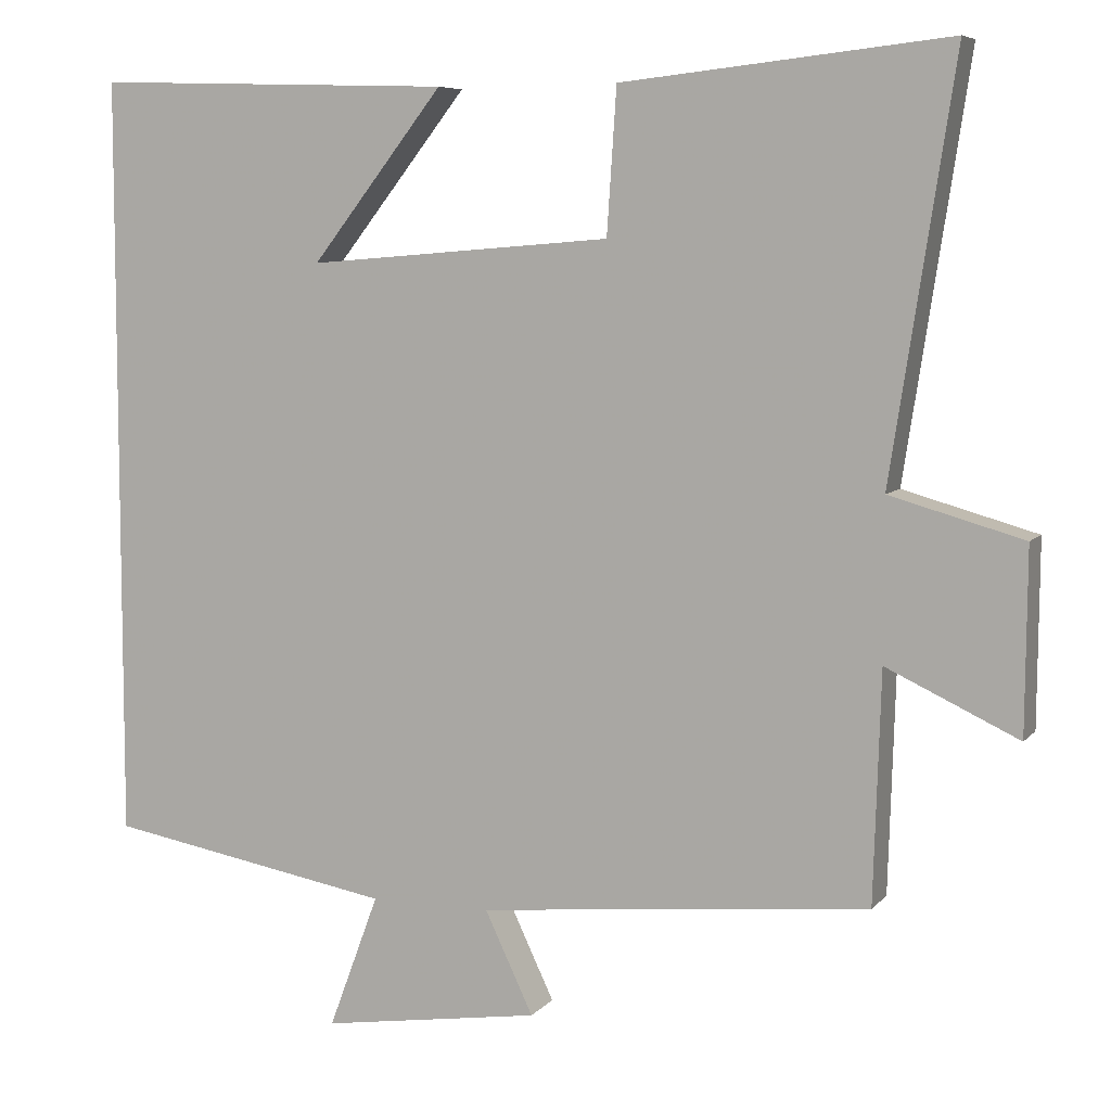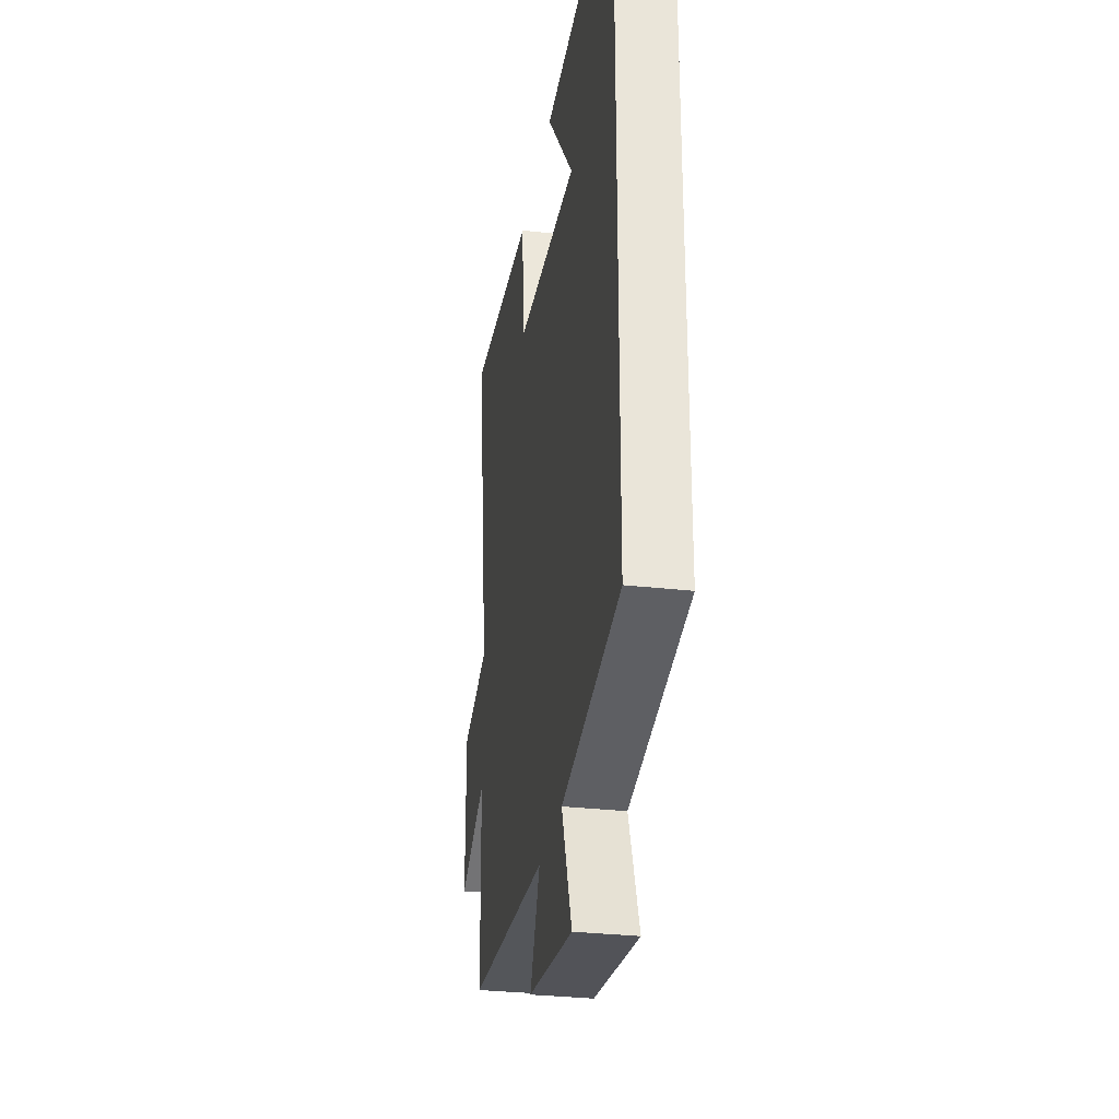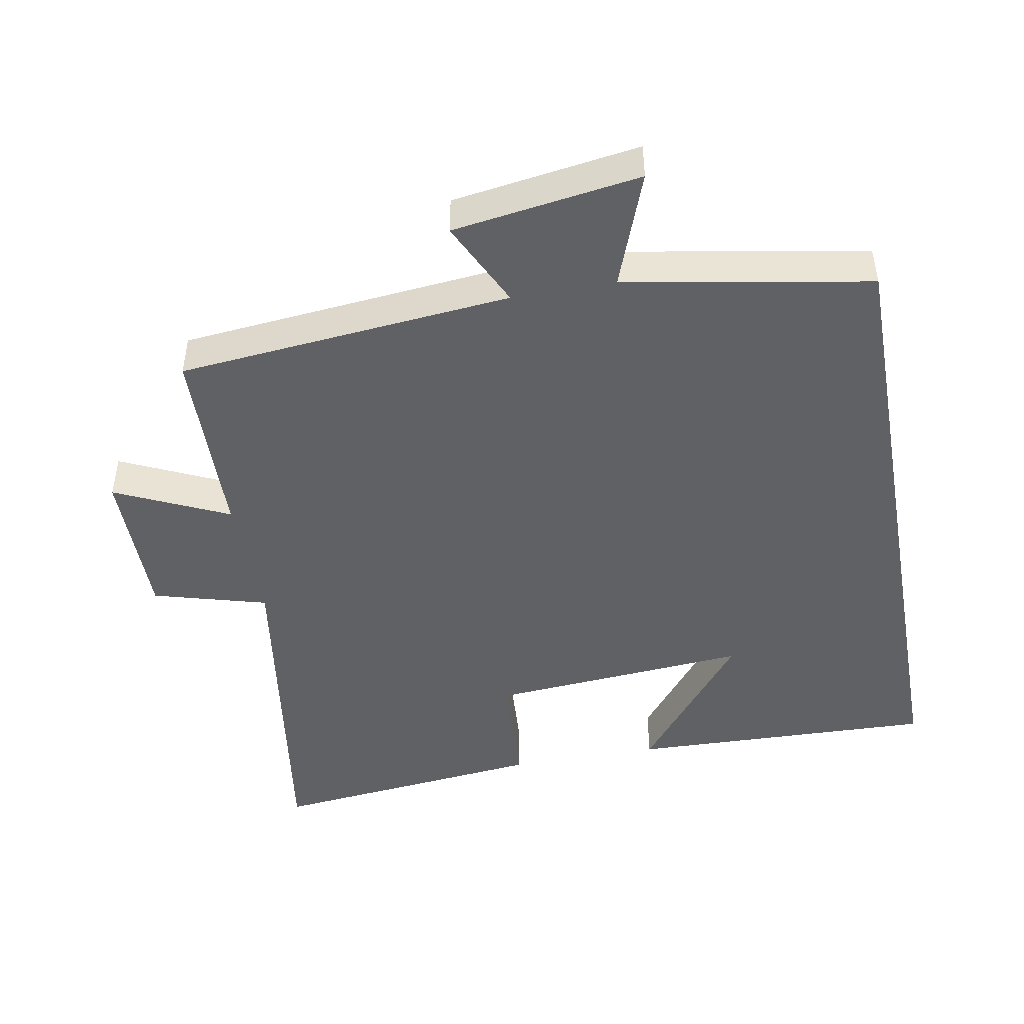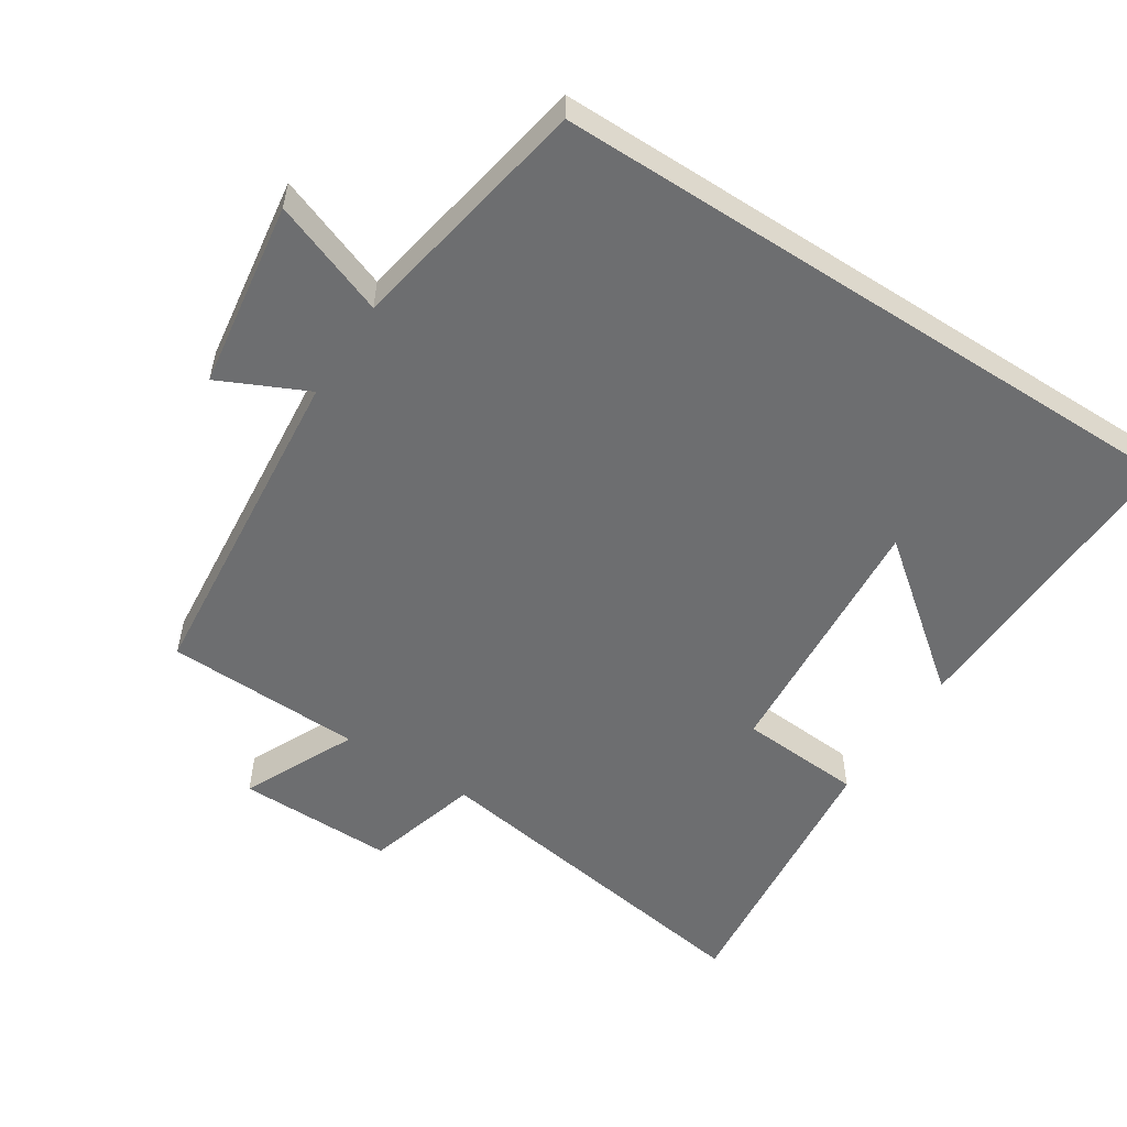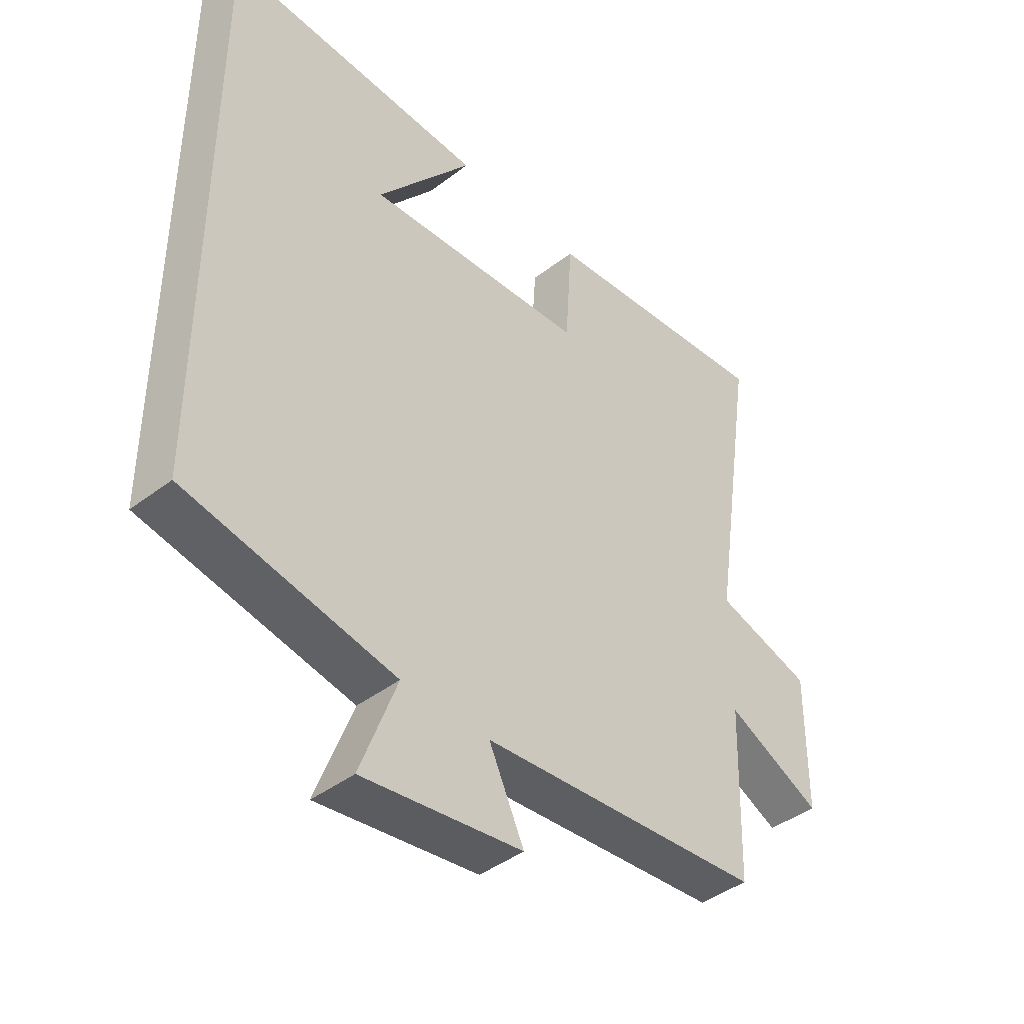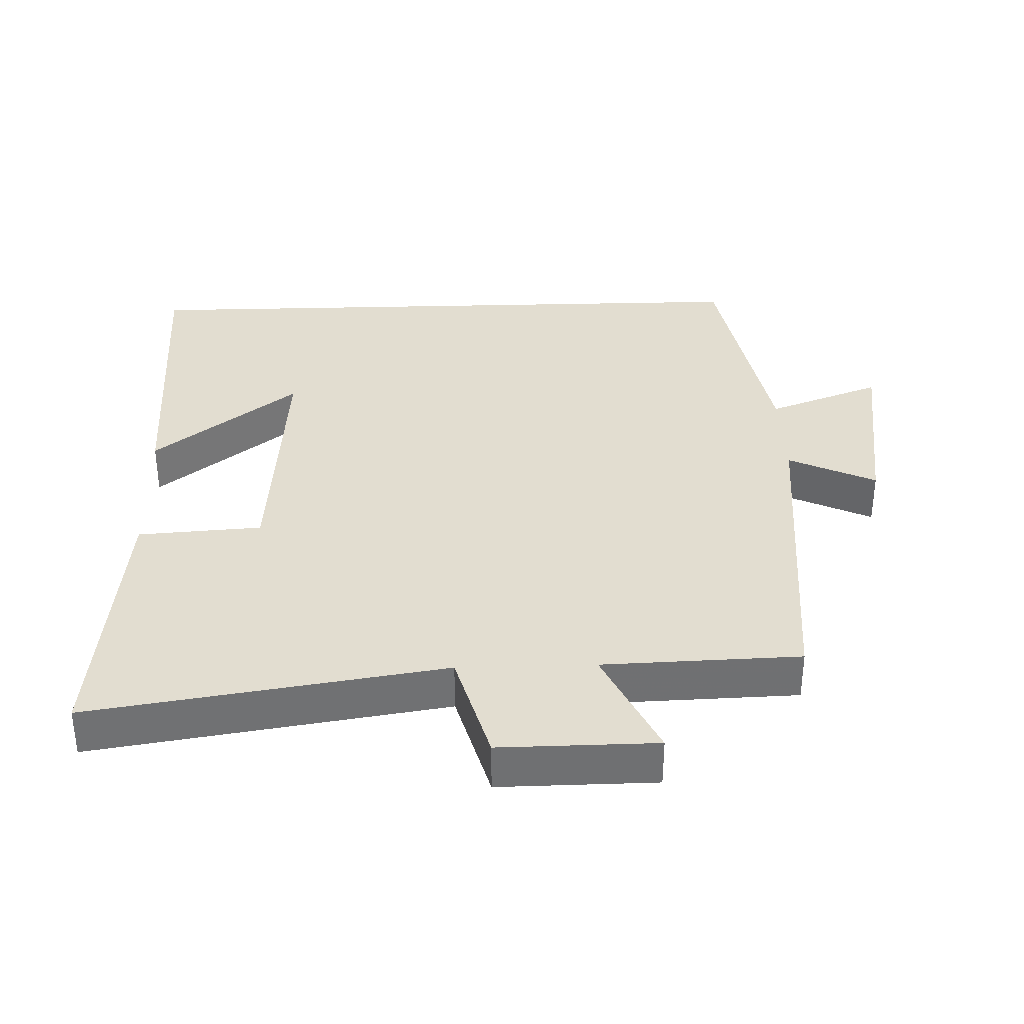
<metadata>
{"format":"obj","ext":"obj","renderer":"f3d","projection":"perspective","resolution":1024,"background":"white","views":[{"elev":6.9,"azim":21.3,"up":"+Z"},{"elev":-30.8,"azim":-99.3,"up":"+Z"},{"elev":-46.3,"azim":-169.6,"up":"+Y"},{"elev":-54.3,"azim":-122.9,"up":"+Y"},{"elev":-42.8,"azim":-47.8,"up":"+Z"},{"elev":35.3,"azim":88.2,"up":"+Y"}]}
</metadata>
<code>
v -0.5 0.07 -0.436
v -0.5 0.07 0.514
v -0.053 0.07 0.5
v -0.217 0.07 0.29
v 0.161 0.07 0.32
v 0.173 0.07 0.5
v 0.579 0.07 0.544
v 0.5 0.07 0.031
v 0.666 0.07 -0.016
v 0.664 0.07 -0.244
v 0.5 0.07 -0.167
v 0.491 0.07 -0.454
v 0.005 0.07 -0.5
v 0.065 0.07 -0.627
v -0.207 0.07 -0.667
v -0.145 0.07 -0.5
v -0.5 0 -0.436
v -0.5 0 0.514
v -0.053 0 0.5
v -0.217 0 0.29
v 0.161 0 0.32
v 0.173 0 0.5
v 0.579 0 0.544
v 0.5 0 0.031
v 0.666 0 -0.016
v 0.664 0 -0.244
v 0.5 0 -0.167
v 0.491 0 -0.454
v 0.005 0 -0.5
v 0.065 0 -0.627
v -0.207 0 -0.667
v -0.145 0 -0.5
f 13 14 15 16
f 13 16 1
f 12 13 1
f 11 12 1
f 8 9 10 11
f 8 11 1
f 5 6 7 8
f 4 5 8 1
f 2 3 4
f 1 2 4
f 32 31 30 29
f 17 32 29
f 17 29 28
f 17 28 27
f 27 26 25 24
f 17 27 24
f 24 23 22 21
f 17 24 21 20
f 20 19 18
f 20 18 17
f 1 17 18 2
f 2 18 19 3
f 3 19 20 4
f 4 20 21 5
f 5 21 22 6
f 6 22 23 7
f 7 23 24 8
f 8 24 25 9
f 9 25 26 10
f 10 26 27 11
f 11 27 28 12
f 12 28 29 13
f 13 29 30 14
f 14 30 31 15
f 15 31 32 16
f 16 32 17 1

</code>
